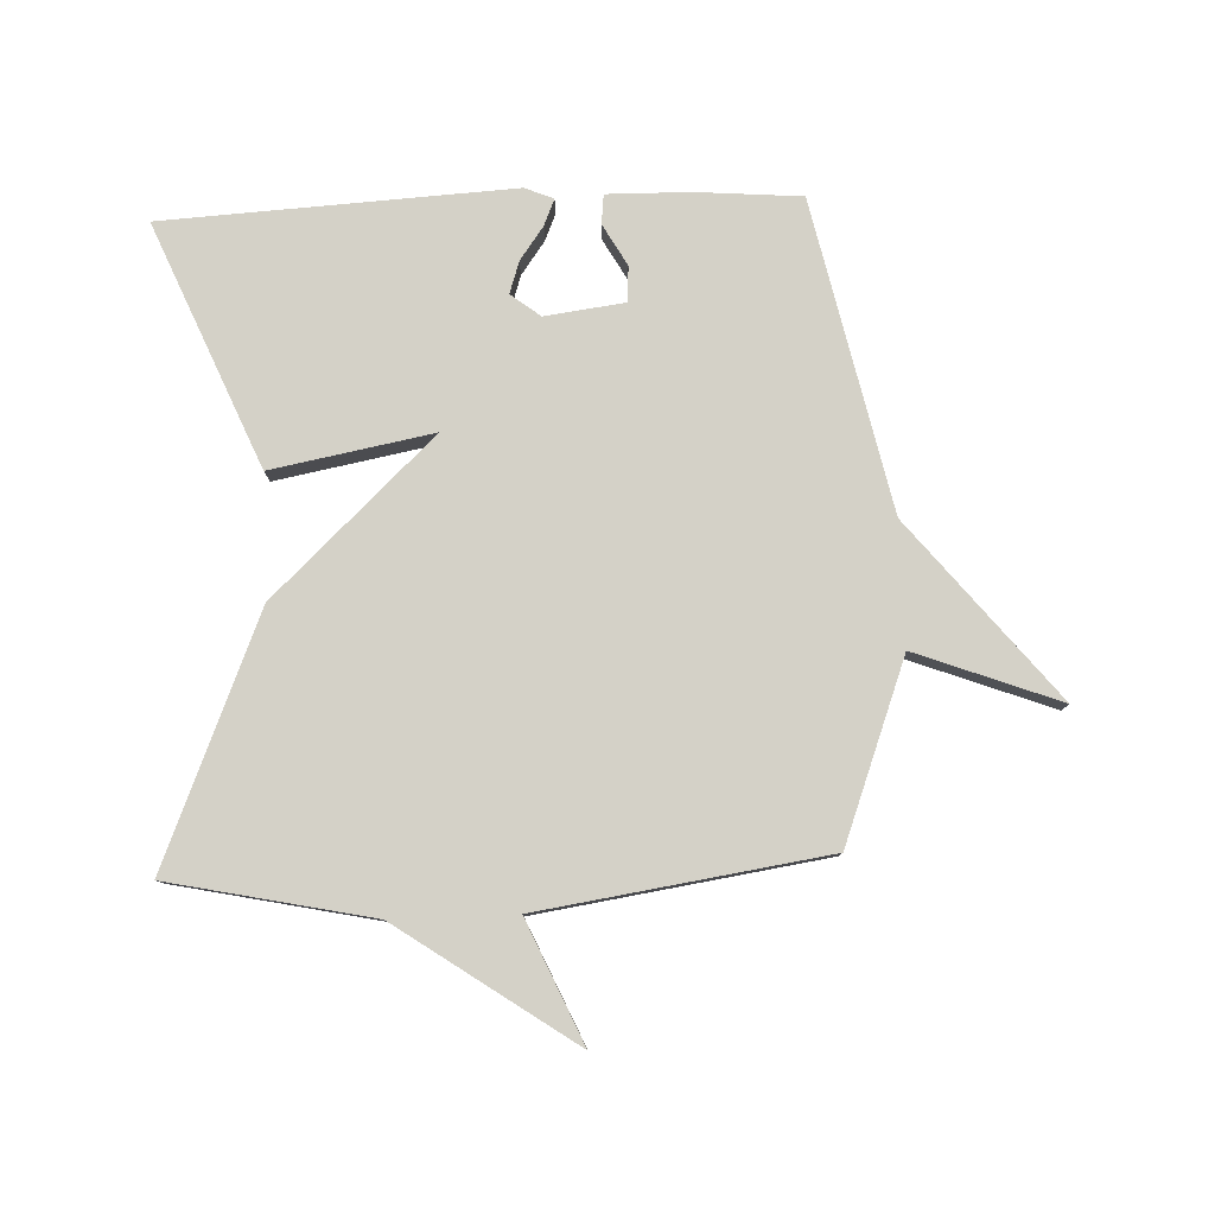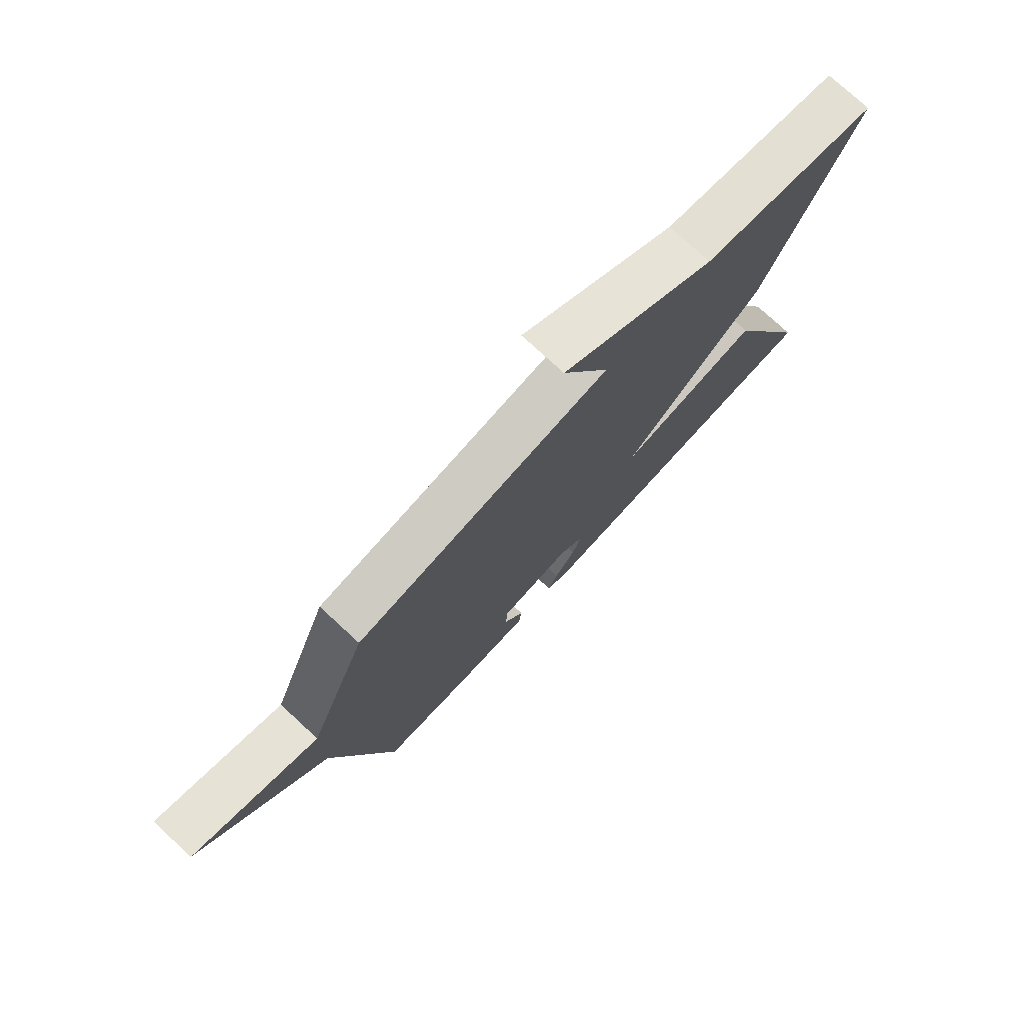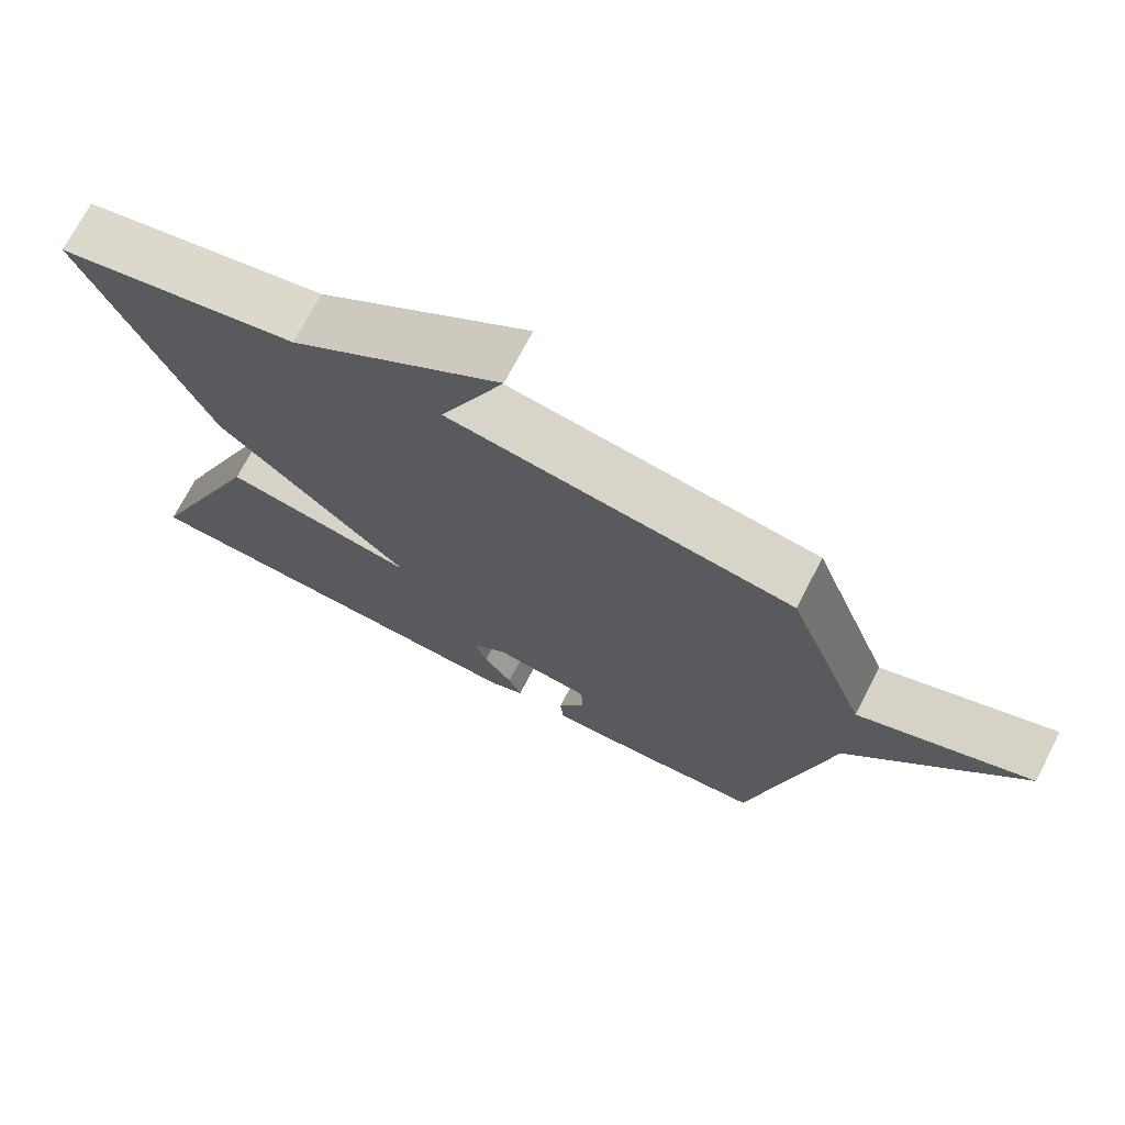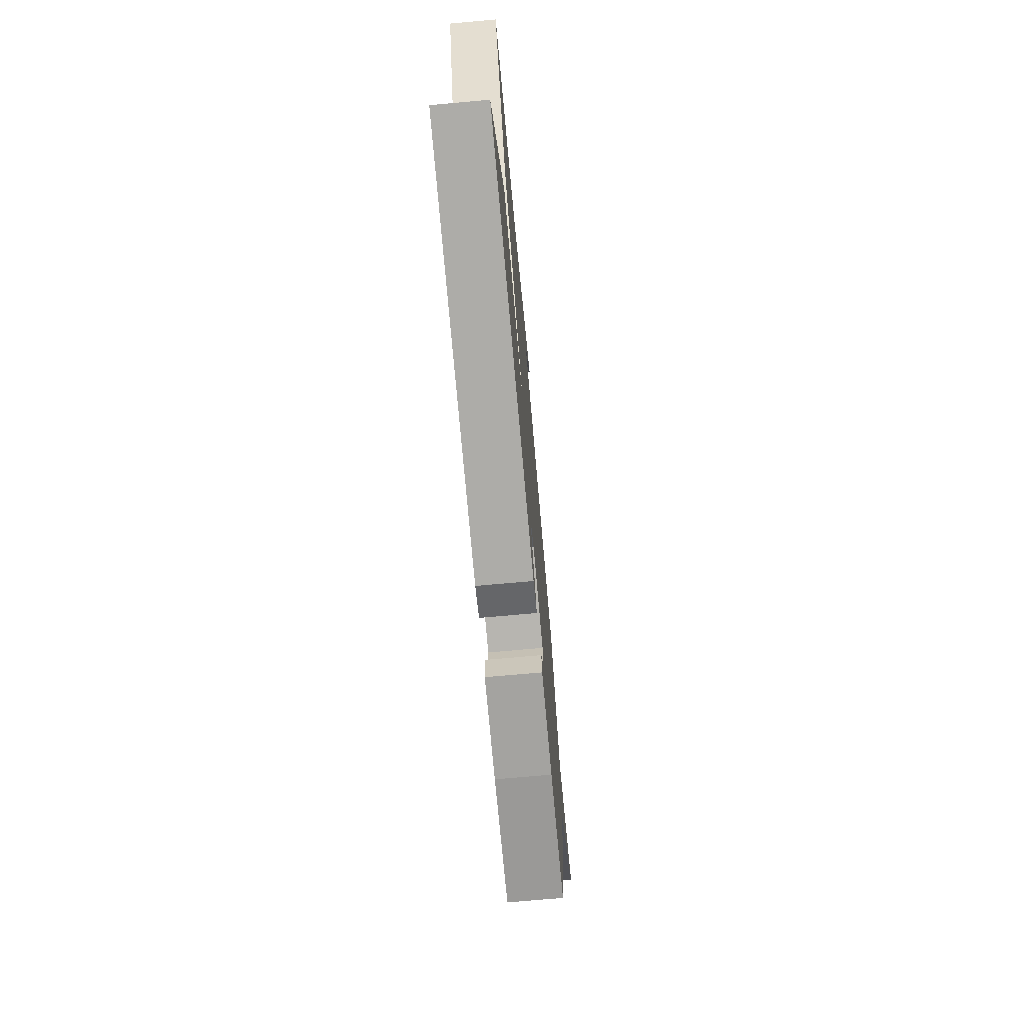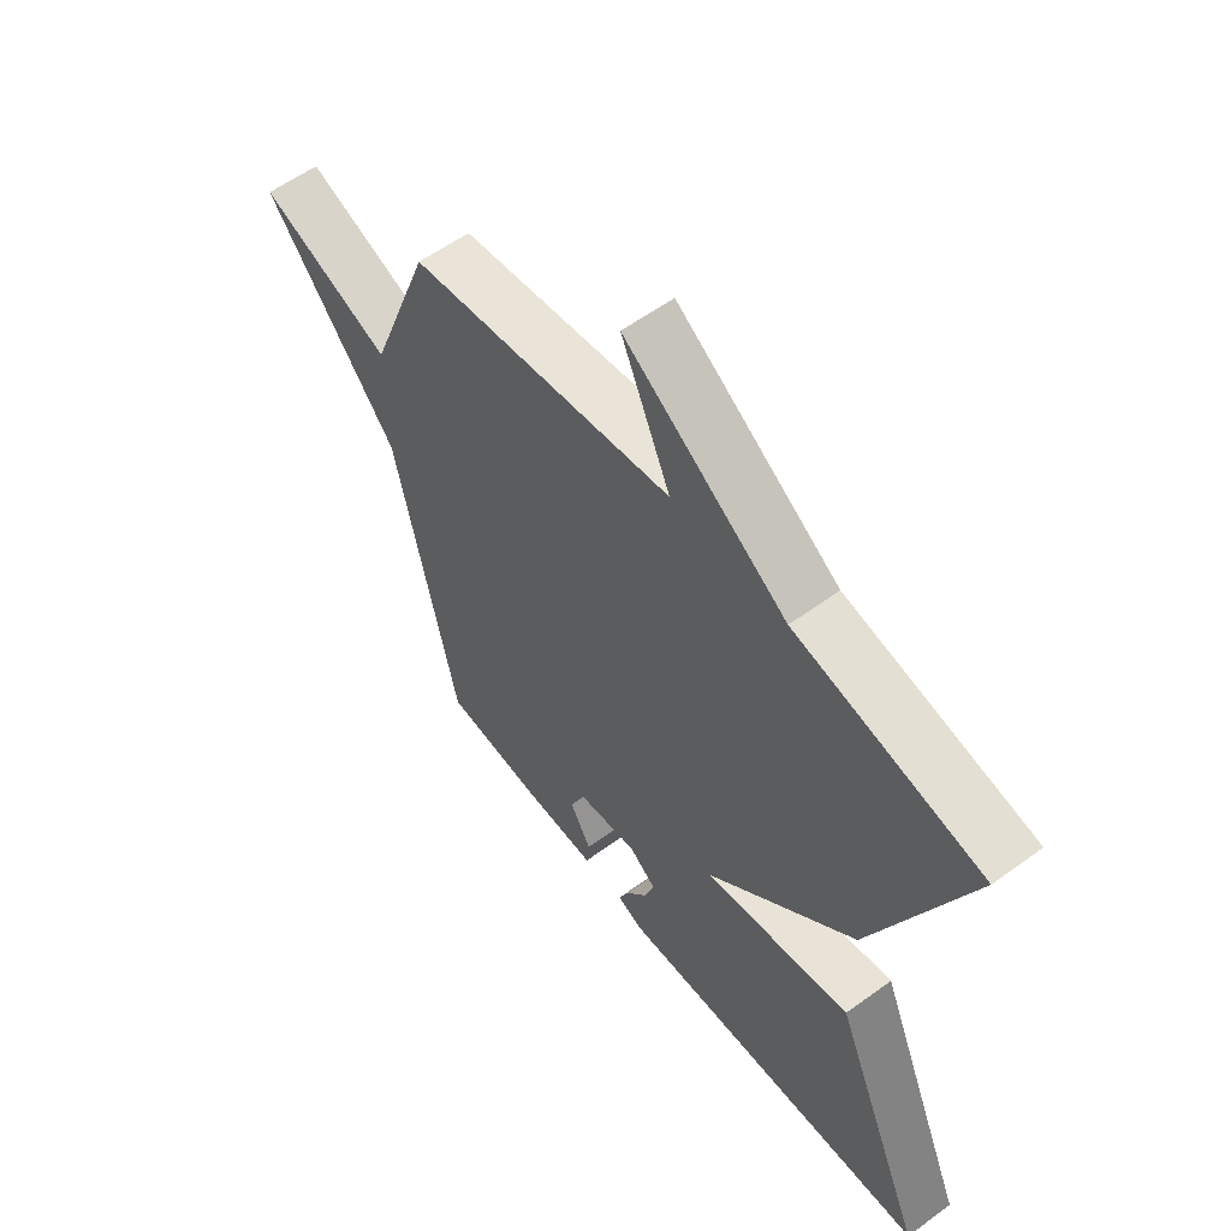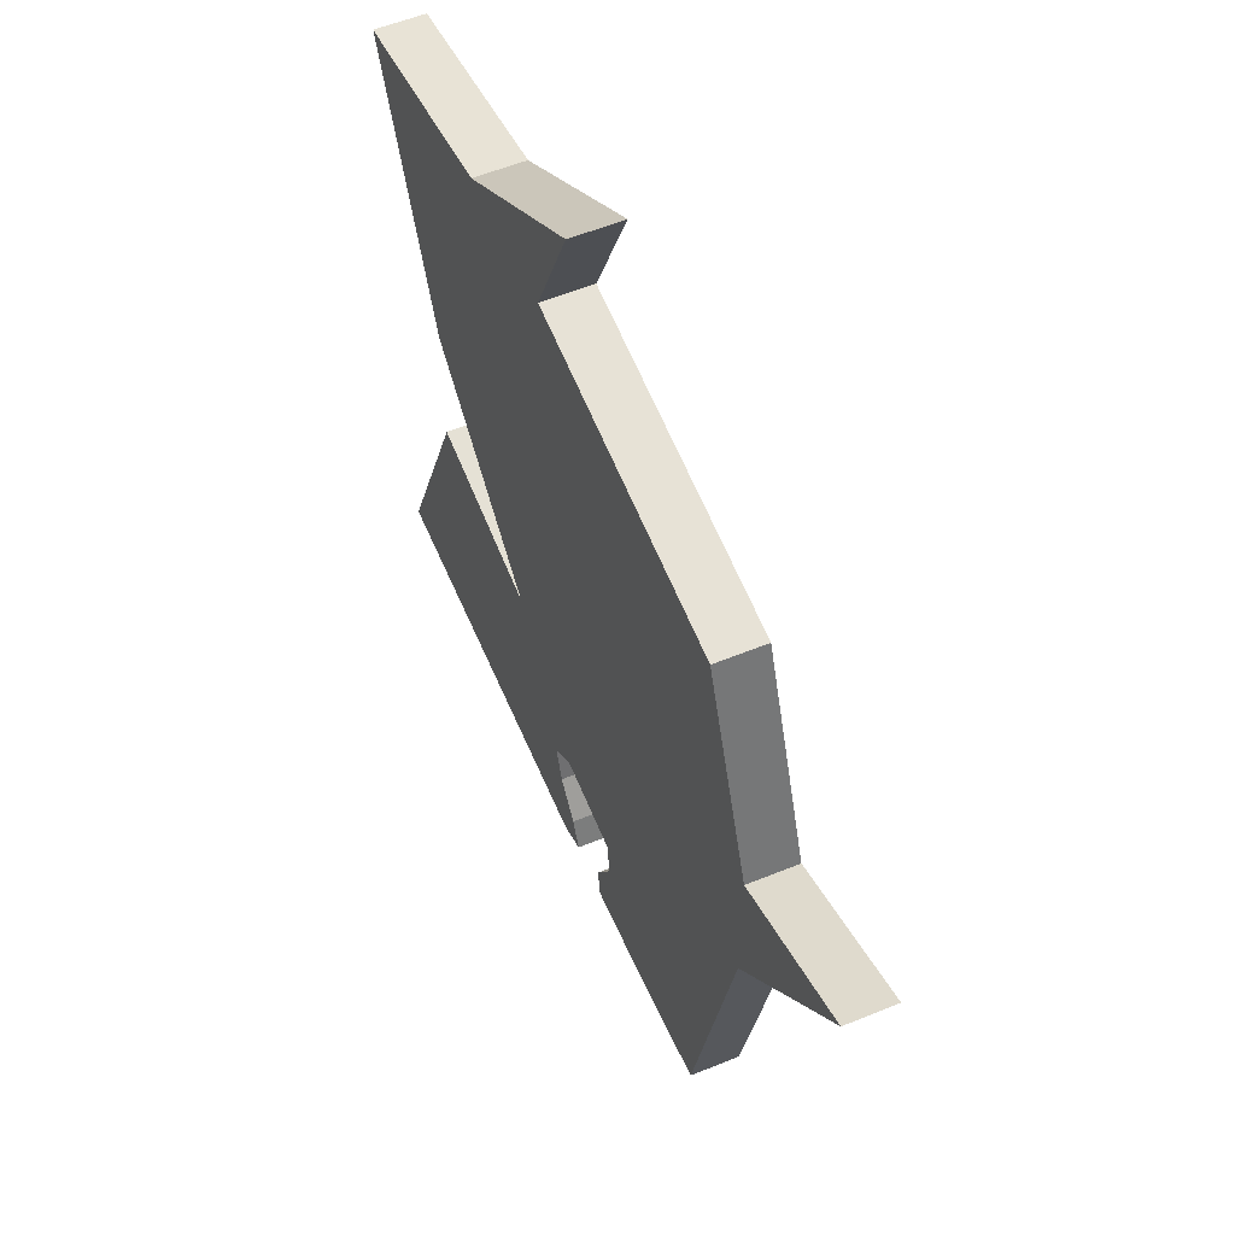
<metadata>
{"format":"obj","ext":"obj","renderer":"f3d","projection":"perspective","resolution":1024,"background":"white","views":[{"elev":79.8,"azim":-2.3,"up":"+Y"},{"elev":76.5,"azim":132.7,"up":"+Z"},{"elev":71.8,"azim":27.4,"up":"+Z"},{"elev":-73.6,"azim":-84.9,"up":"+Z"},{"elev":58.0,"azim":-127.1,"up":"+Z"},{"elev":56.2,"azim":66.8,"up":"+Z"}]}
</metadata>
<code>
v 0.5 0.07 -0.5
v 0.327 0.07 -0.514
v 0.192 0.07 -0.516
v 0.187 0.07 -0.468
v 0.225 0.07 -0.401
v 0.222 0.07 -0.343
v 0.091 0.07 -0.326
v 0.043 0.07 -0.363
v 0.06 0.07 -0.415
v 0.099 0.07 -0.469
v 0.117 0.07 -0.512
v 0.07 0.07 -0.531
v -0.5 0.07 -0.5
v -0.333 0.07 -0.103
v -0.069 0.07 -0.152
v -0.333 0.07 0.097
v -0.5 0.07 0.5
v -0.169 0.07 0.57
v 0.118 0.07 0.768
v 0.031 0.07 0.57
v 0.5 0.07 0.5
v 0.61 0.07 0.207
v 0.845 0.07 0.296
v 0.61 0.07 0.007
v 0.5 0 -0.5
v 0.327 0 -0.514
v 0.192 0 -0.516
v 0.187 0 -0.468
v 0.225 0 -0.401
v 0.222 0 -0.343
v 0.091 0 -0.326
v 0.043 0 -0.363
v 0.06 0 -0.415
v 0.099 0 -0.469
v 0.117 0 -0.512
v 0.07 0 -0.531
v -0.5 0 -0.5
v -0.333 0 -0.103
v -0.069 0 -0.152
v -0.333 0 0.097
v -0.5 0 0.5
v -0.169 0 0.57
v 0.118 0 0.768
v 0.031 0 0.57
v 0.5 0 0.5
v 0.61 0 0.207
v 0.845 0 0.296
v 0.61 0 0.007
f 22 23 24
f 24 1 2
f 22 24 2
f 21 22 2
f 20 21 2
f 18 19 20
f 17 18 20
f 16 17 20
f 15 16 20
f 12 13 14 15
f 9 10 11 12
f 8 9 12 15
f 7 8 15 20
f 2 3 4 5
f 2 5 6
f 20 2 6
f 6 7 20
f 48 47 46
f 26 25 48
f 26 48 46
f 26 46 45
f 26 45 44
f 44 43 42
f 44 42 41
f 44 41 40
f 44 40 39
f 39 38 37 36
f 36 35 34 33
f 39 36 33 32
f 44 39 32 31
f 29 28 27 26
f 30 29 26
f 30 26 44
f 44 31 30
f 1 25 26 2
f 2 26 27 3
f 3 27 28 4
f 4 28 29 5
f 5 29 30 6
f 6 30 31 7
f 7 31 32 8
f 8 32 33 9
f 9 33 34 10
f 10 34 35 11
f 11 35 36 12
f 12 36 37 13
f 13 37 38 14
f 14 38 39 15
f 15 39 40 16
f 16 40 41 17
f 17 41 42 18
f 18 42 43 19
f 19 43 44 20
f 20 44 45 21
f 21 45 46 22
f 22 46 47 23
f 23 47 48 24
f 24 48 25 1

</code>
